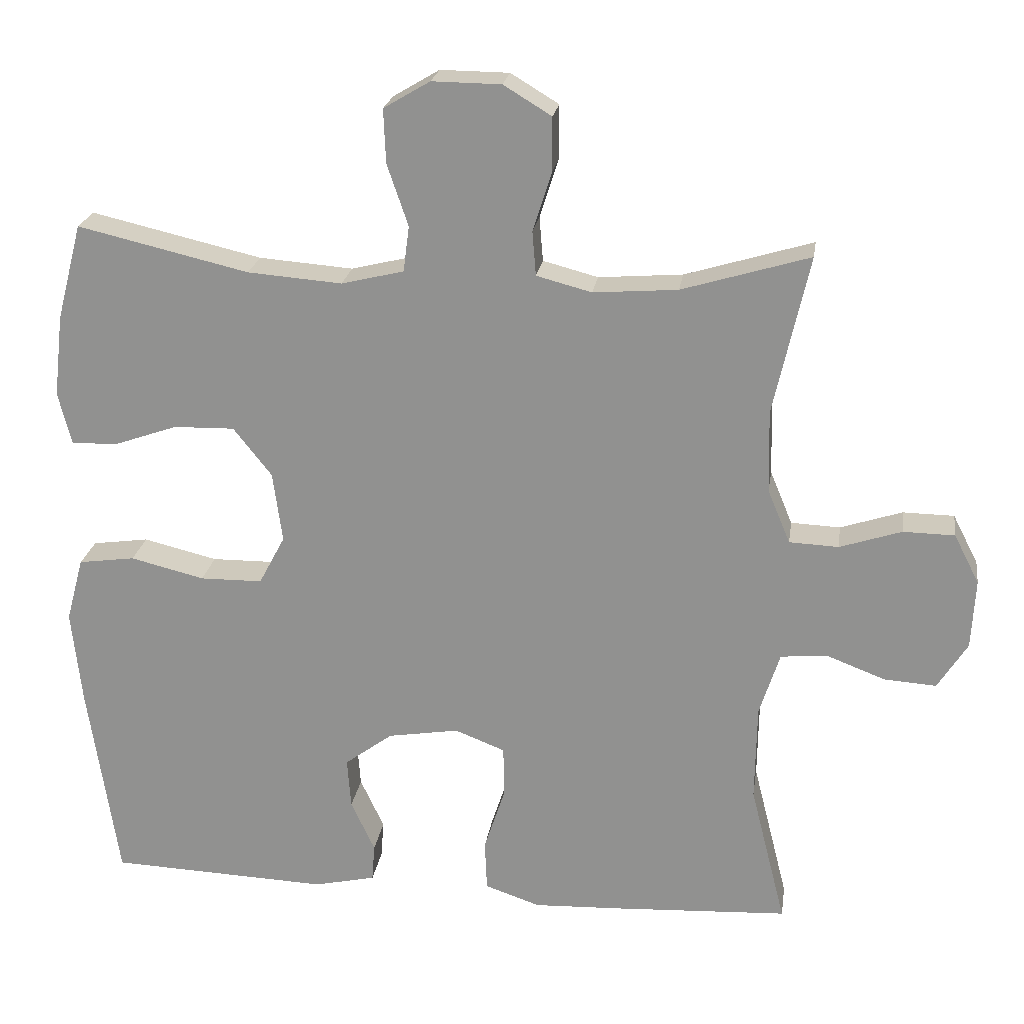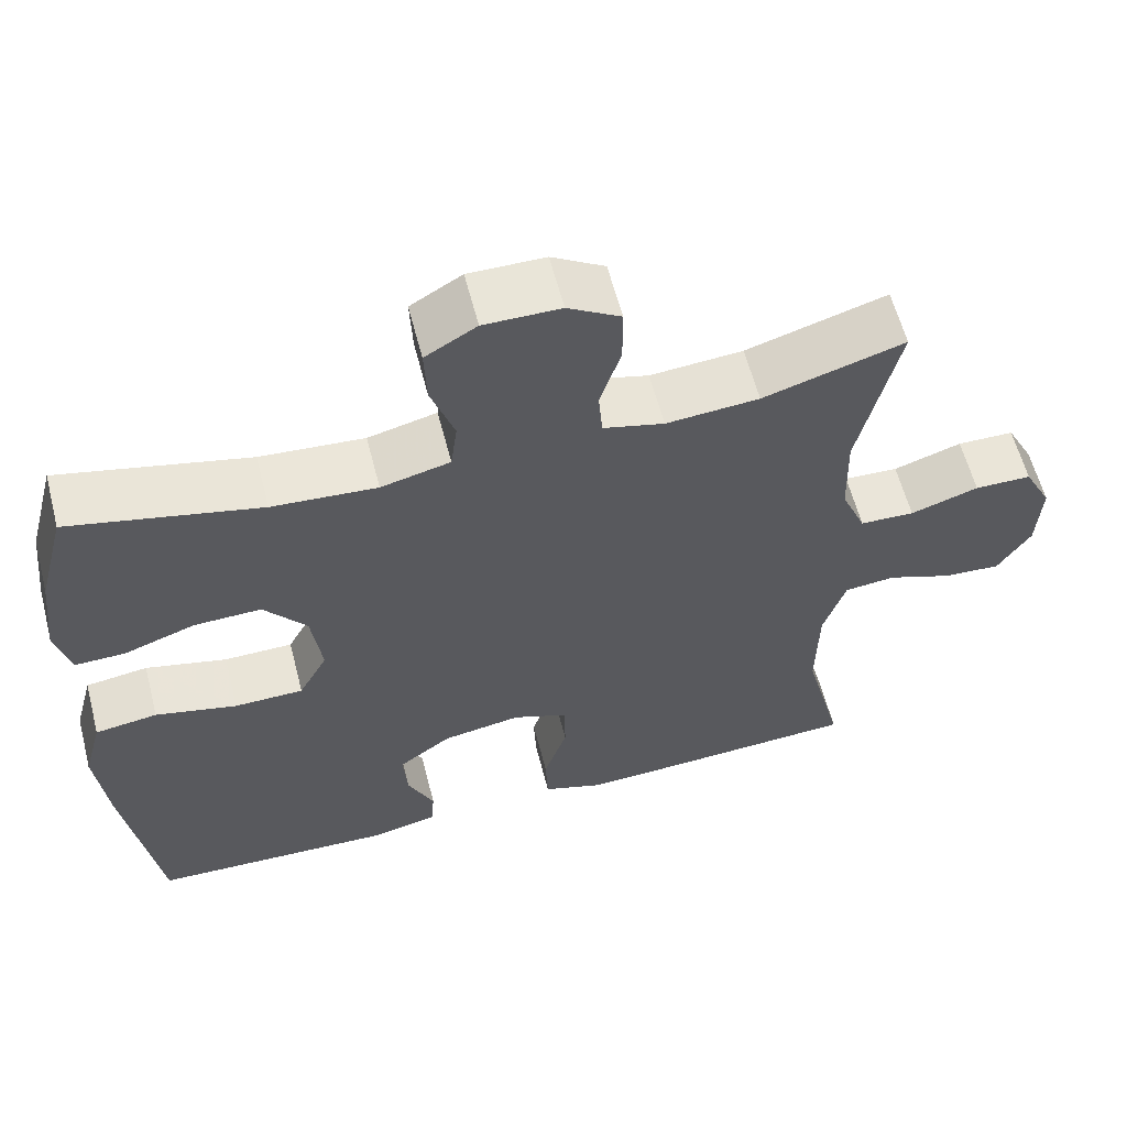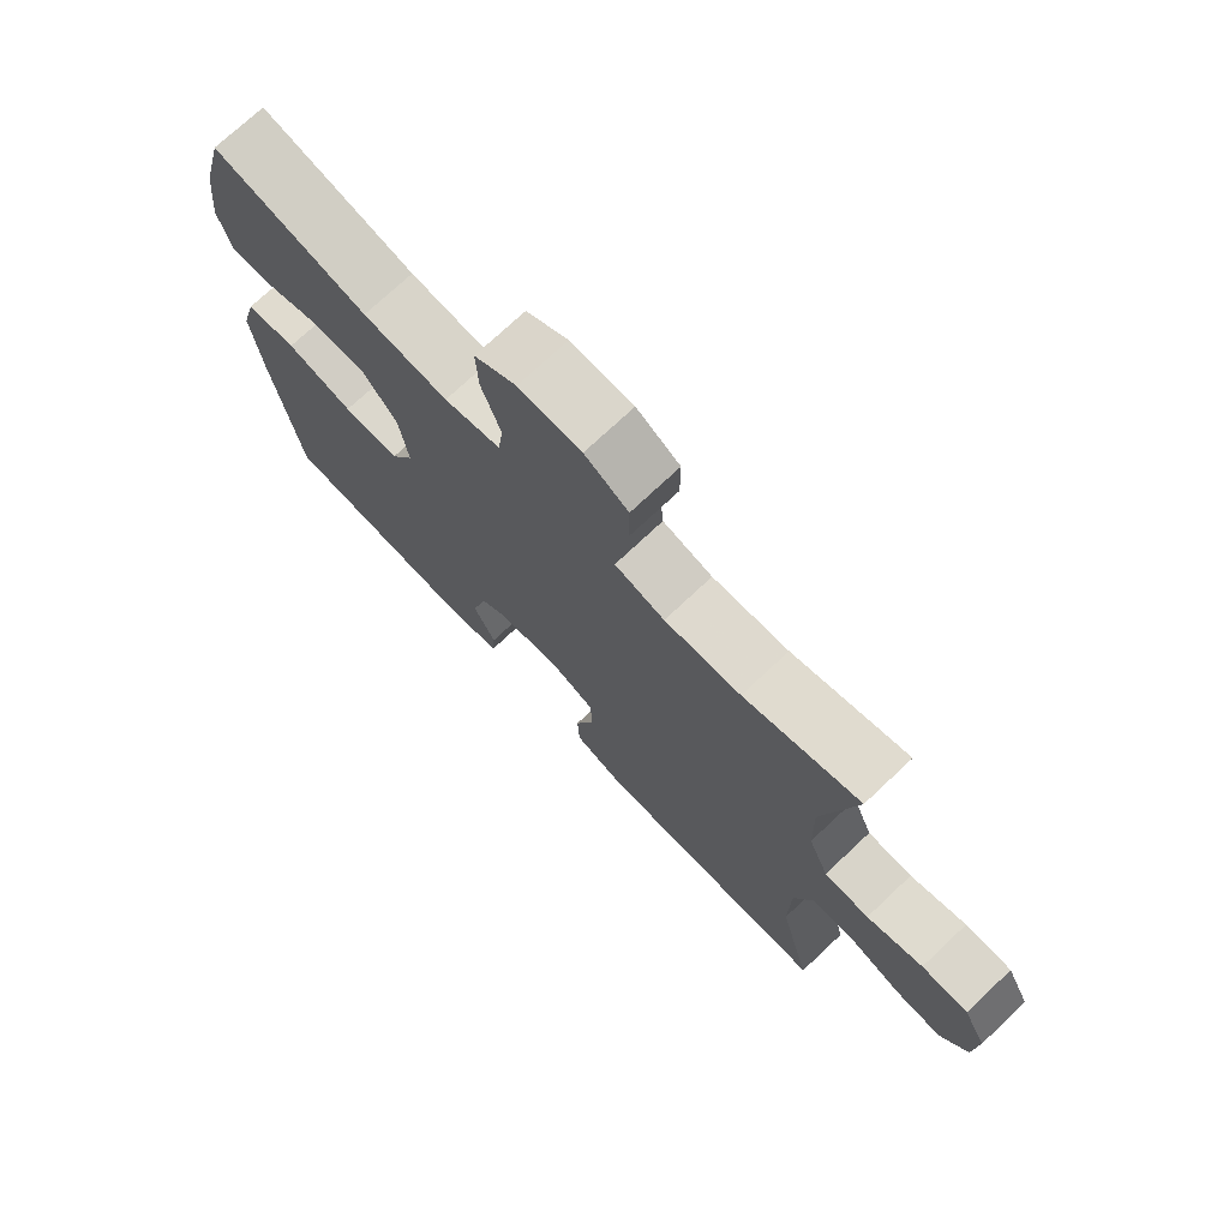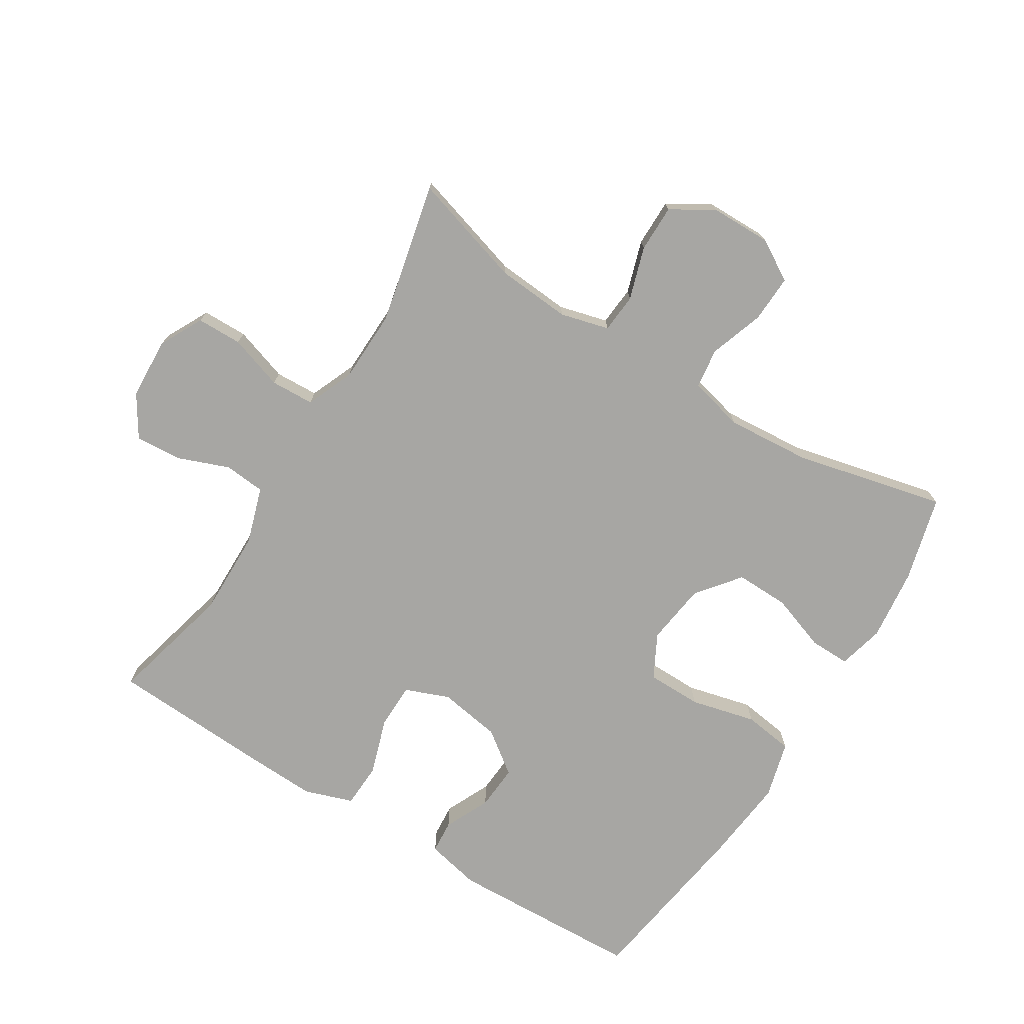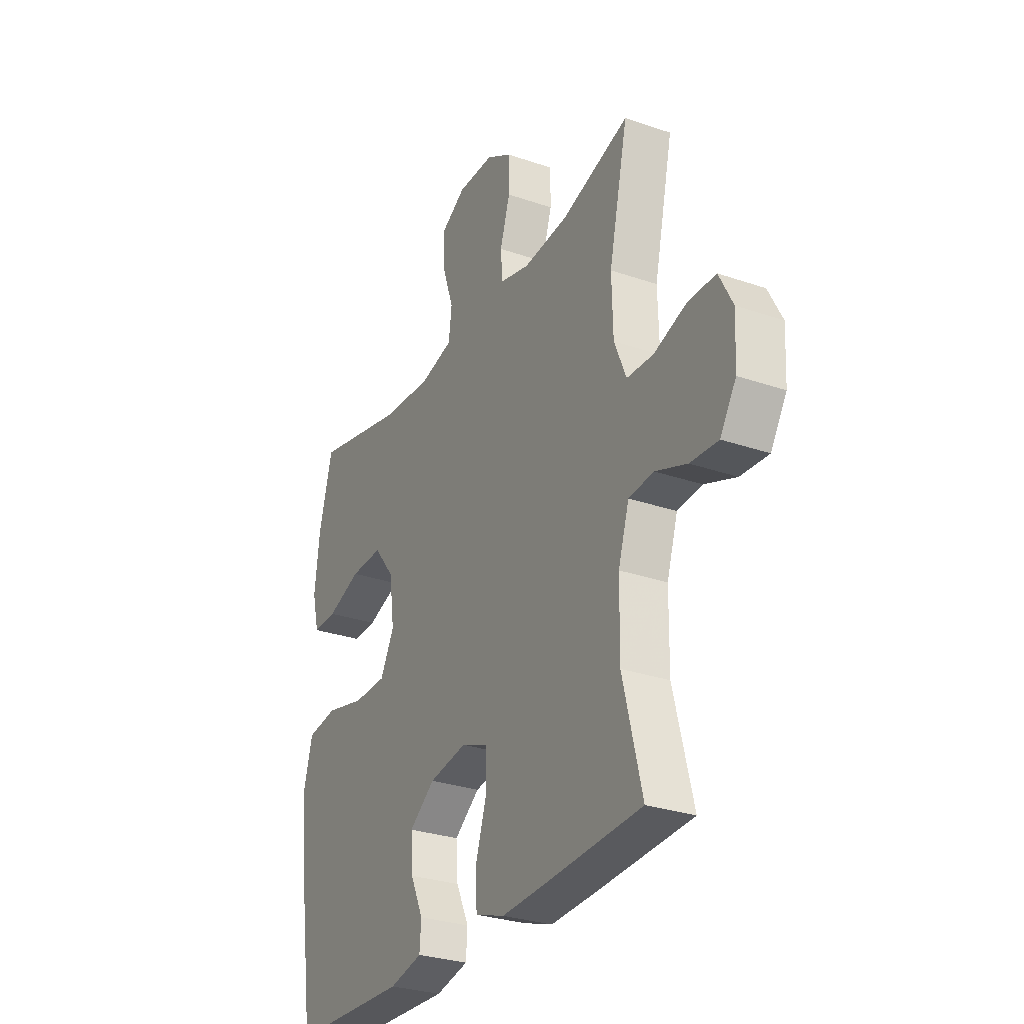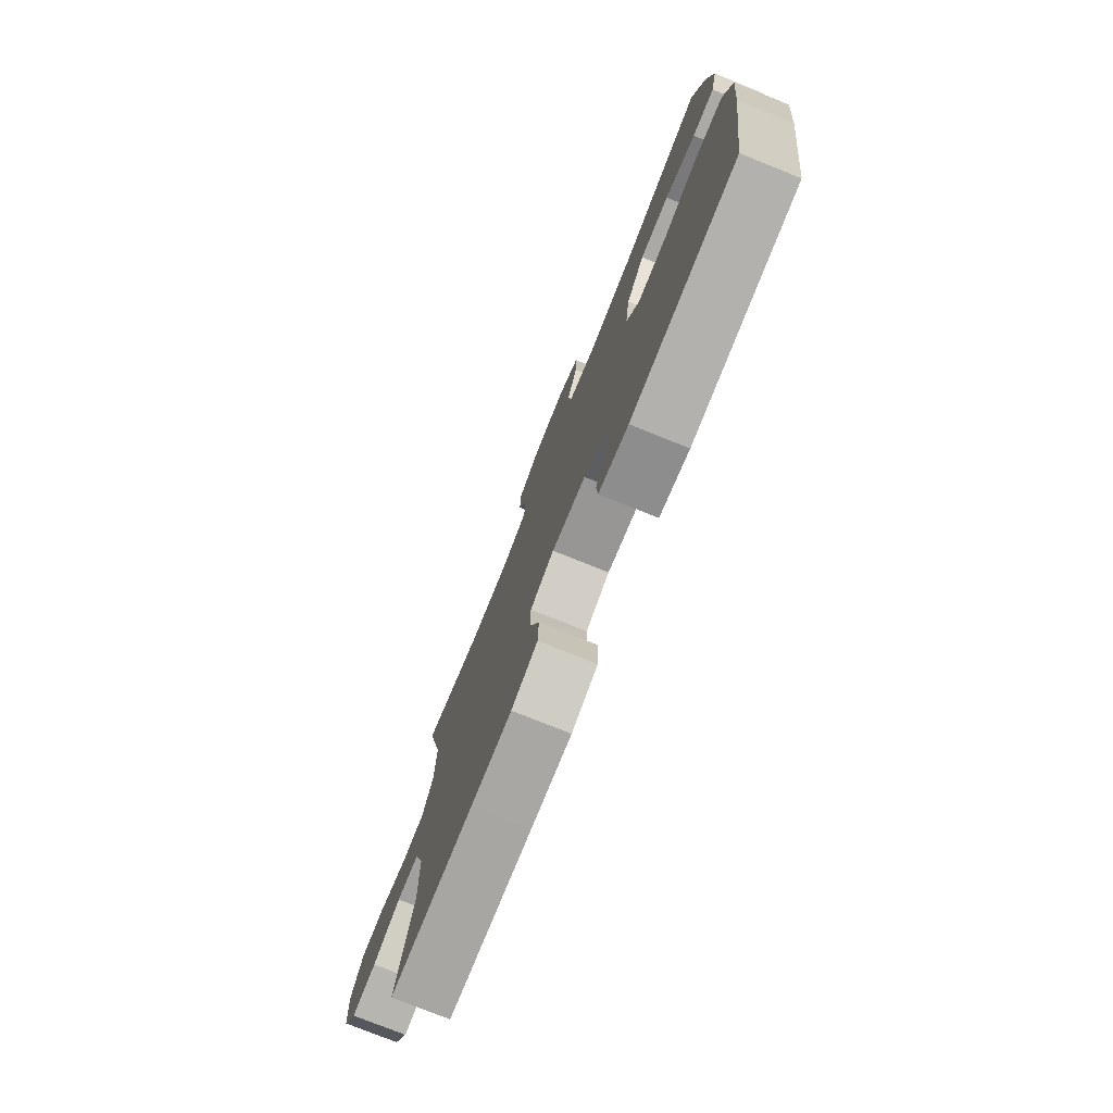
<metadata>
{"format":"obj","ext":"obj","renderer":"f3d","projection":"perspective","resolution":1024,"background":"white","views":[{"elev":22.5,"azim":-171.6,"up":"+Z"},{"elev":60.2,"azim":165.5,"up":"+Z"},{"elev":73.5,"azim":-133.3,"up":"+Z"},{"elev":-74.1,"azim":-31.8,"up":"+Y"},{"elev":-29.2,"azim":-117.1,"up":"+Z"},{"elev":-77.0,"azim":68.2,"up":"+Z"}]}
</metadata>
<code>
v 0.5 0.07 -0.5
v 0.197 0.07 -0.512
v 0.112 0.07 -0.493
v 0.108 0.07 -0.441
v 0.141 0.07 -0.37
v 0.146 0.07 -0.3
v 0.08 0.07 -0.251
v -0.018 0.07 -0.235
v -0.087 0.07 -0.262
v -0.088 0.07 -0.333
v -0.059 0.07 -0.422
v -0.062 0.07 -0.492
v -0.138 0.07 -0.518
v -0.256 0.07 -0.513
v -0.5 0.07 -0.5
v -0.451 0.07 -0.305
v -0.453 0.07 -0.171
v -0.481 0.07 -0.083
v -0.545 0.07 -0.077
v -0.626 0.07 -0.108
v -0.698 0.07 -0.113
v -0.739 0.07 -0.048
v -0.744 0.07 0.048
v -0.709 0.07 0.116
v -0.638 0.07 0.117
v -0.553 0.07 0.089
v -0.485 0.07 0.092
v -0.454 0.07 0.166
v -0.451 0.07 0.28
v -0.5 0.07 0.5
v -0.324 0.07 0.447
v -0.208 0.07 0.438
v -0.132 0.07 0.458
v -0.127 0.07 0.519
v -0.153 0.07 0.601
v -0.153 0.07 0.675
v -0.087 0.07 0.715
v 0.008 0.07 0.716
v 0.072 0.07 0.678
v 0.069 0.07 0.604
v 0.04 0.07 0.519
v 0.048 0.07 0.456
v 0.134 0.07 0.435
v 0.264 0.07 0.445
v 0.5 0.07 0.5
v 0.535 0.07 0.367
v 0.548 0.07 0.254
v 0.53 0.07 0.182
v 0.467 0.07 0.183
v 0.379 0.07 0.214
v 0.295 0.07 0.216
v 0.242 0.07 0.149
v 0.229 0.07 0.052
v 0.265 0.07 -0.016
v 0.351 0.07 -0.017
v 0.453 0.07 0.008
v 0.531 0.07 -0.003
v 0.555 0.07 -0.092
v 0.541 0.07 -0.224
v 0.5 0 -0.5
v 0.197 0 -0.512
v 0.112 0 -0.493
v 0.108 0 -0.441
v 0.141 0 -0.37
v 0.146 0 -0.3
v 0.08 0 -0.251
v -0.018 0 -0.235
v -0.087 0 -0.262
v -0.088 0 -0.333
v -0.059 0 -0.422
v -0.062 0 -0.492
v -0.138 0 -0.518
v -0.256 0 -0.513
v -0.5 0 -0.5
v -0.451 0 -0.305
v -0.453 0 -0.171
v -0.481 0 -0.083
v -0.545 0 -0.077
v -0.626 0 -0.108
v -0.698 0 -0.113
v -0.739 0 -0.048
v -0.744 0 0.048
v -0.709 0 0.116
v -0.638 0 0.117
v -0.553 0 0.089
v -0.485 0 0.092
v -0.454 0 0.166
v -0.451 0 0.28
v -0.5 0 0.5
v -0.324 0 0.447
v -0.208 0 0.438
v -0.132 0 0.458
v -0.127 0 0.519
v -0.153 0 0.601
v -0.153 0 0.675
v -0.087 0 0.715
v 0.008 0 0.716
v 0.072 0 0.678
v 0.069 0 0.604
v 0.04 0 0.519
v 0.048 0 0.456
v 0.134 0 0.435
v 0.264 0 0.445
v 0.5 0 0.5
v 0.535 0 0.367
v 0.548 0 0.254
v 0.53 0 0.182
v 0.467 0 0.183
v 0.379 0 0.214
v 0.295 0 0.216
v 0.242 0 0.149
v 0.229 0 0.052
v 0.265 0 -0.016
v 0.351 0 -0.017
v 0.453 0 0.008
v 0.531 0 -0.003
v 0.555 0 -0.092
v 0.541 0 -0.224
f 3 4 5
f 2 3 5
f 1 2 5
f 59 1 5
f 58 59 5
f 57 58 5
f 56 57 5
f 55 56 5
f 54 55 5 6
f 53 54 6 7
f 52 53 7 8
f 48 49 50
f 47 48 50
f 46 47 50
f 45 46 50
f 44 45 50
f 43 44 50 51
f 42 43 51 52
f 39 40 41
f 38 39 41
f 37 38 41
f 36 37 41
f 35 36 41
f 34 35 41
f 33 34 41 42
f 52 8 9
f 42 52 9
f 33 42 9
f 32 33 9
f 29 30 31
f 32 9 10
f 31 32 10
f 29 31 10
f 28 29 10
f 24 25 26
f 23 24 26
f 22 23 26
f 21 22 26
f 20 21 26
f 19 20 26
f 18 19 26 27
f 12 13 14
f 11 12 14
f 10 11 14
f 28 10 14
f 27 28 14
f 18 27 14
f 17 18 14
f 14 15 16
f 14 16 17
f 64 63 62
f 64 62 61
f 64 61 60
f 64 60 118
f 64 118 117
f 64 117 116
f 64 116 115
f 64 115 114
f 65 64 114 113
f 66 65 113 112
f 67 66 112 111
f 109 108 107
f 109 107 106
f 109 106 105
f 109 105 104
f 109 104 103
f 110 109 103 102
f 111 110 102 101
f 100 99 98
f 100 98 97
f 100 97 96
f 100 96 95
f 100 95 94
f 100 94 93
f 101 100 93 92
f 68 67 111
f 68 111 101
f 68 101 92
f 68 92 91
f 90 89 88
f 69 68 91
f 69 91 90
f 69 90 88
f 69 88 87
f 85 84 83
f 85 83 82
f 85 82 81
f 85 81 80
f 85 80 79
f 85 79 78
f 86 85 78 77
f 73 72 71
f 73 71 70
f 73 70 69
f 73 69 87
f 73 87 86
f 73 86 77
f 73 77 76
f 75 74 73
f 76 75 73
f 1 60 61 2
f 2 61 62 3
f 3 62 63 4
f 4 63 64 5
f 5 64 65 6
f 6 65 66 7
f 7 66 67 8
f 8 67 68 9
f 9 68 69 10
f 10 69 70 11
f 11 70 71 12
f 12 71 72 13
f 13 72 73 14
f 14 73 74 15
f 15 74 75 16
f 16 75 76 17
f 17 76 77 18
f 18 77 78 19
f 19 78 79 20
f 20 79 80 21
f 21 80 81 22
f 22 81 82 23
f 23 82 83 24
f 24 83 84 25
f 25 84 85 26
f 26 85 86 27
f 27 86 87 28
f 28 87 88 29
f 29 88 89 30
f 30 89 90 31
f 31 90 91 32
f 32 91 92 33
f 33 92 93 34
f 34 93 94 35
f 35 94 95 36
f 36 95 96 37
f 37 96 97 38
f 38 97 98 39
f 39 98 99 40
f 40 99 100 41
f 41 100 101 42
f 42 101 102 43
f 43 102 103 44
f 44 103 104 45
f 45 104 105 46
f 46 105 106 47
f 47 106 107 48
f 48 107 108 49
f 49 108 109 50
f 50 109 110 51
f 51 110 111 52
f 52 111 112 53
f 53 112 113 54
f 54 113 114 55
f 55 114 115 56
f 56 115 116 57
f 57 116 117 58
f 58 117 118 59
f 59 118 60 1

</code>
